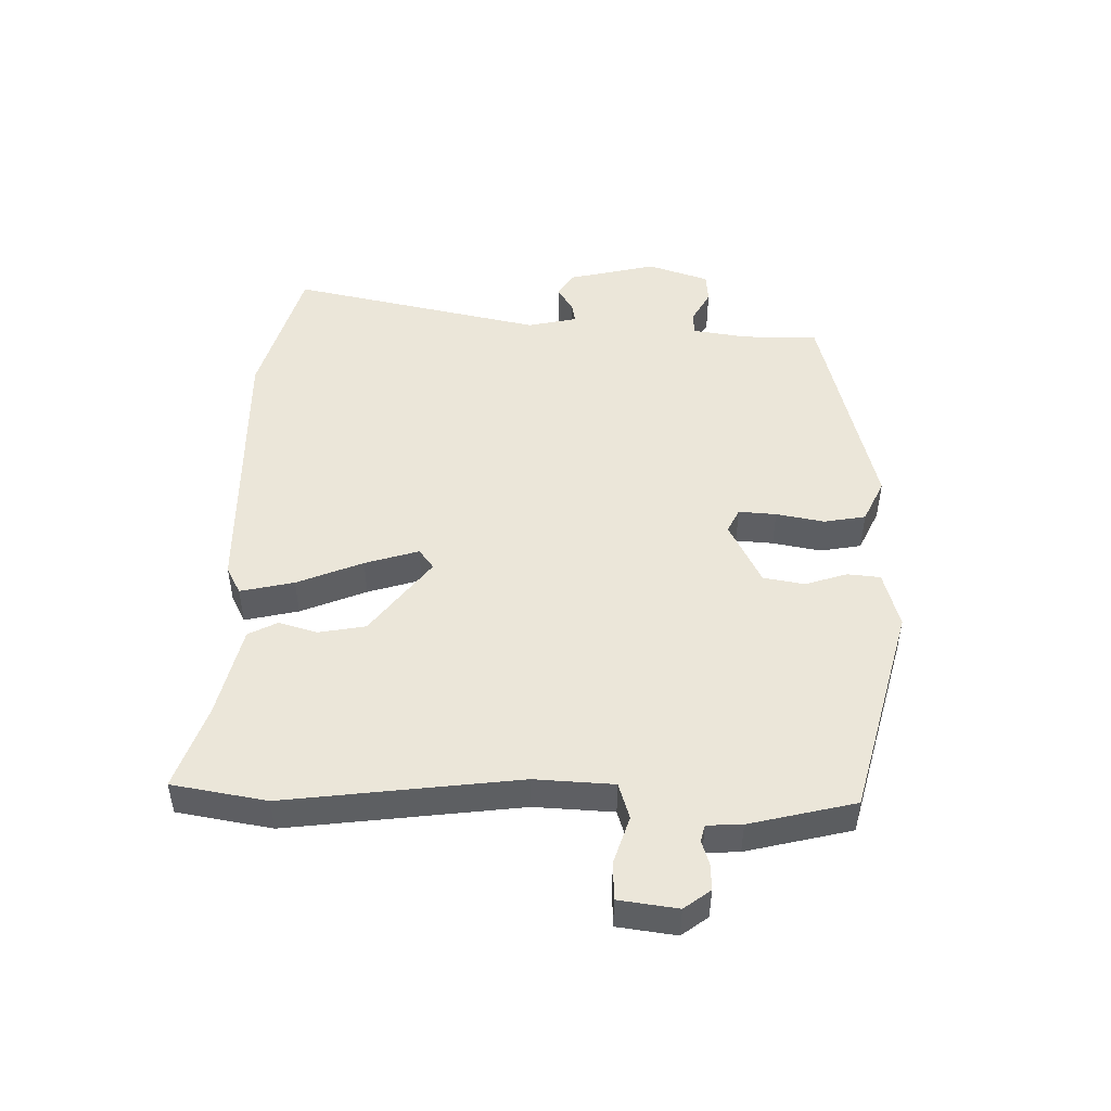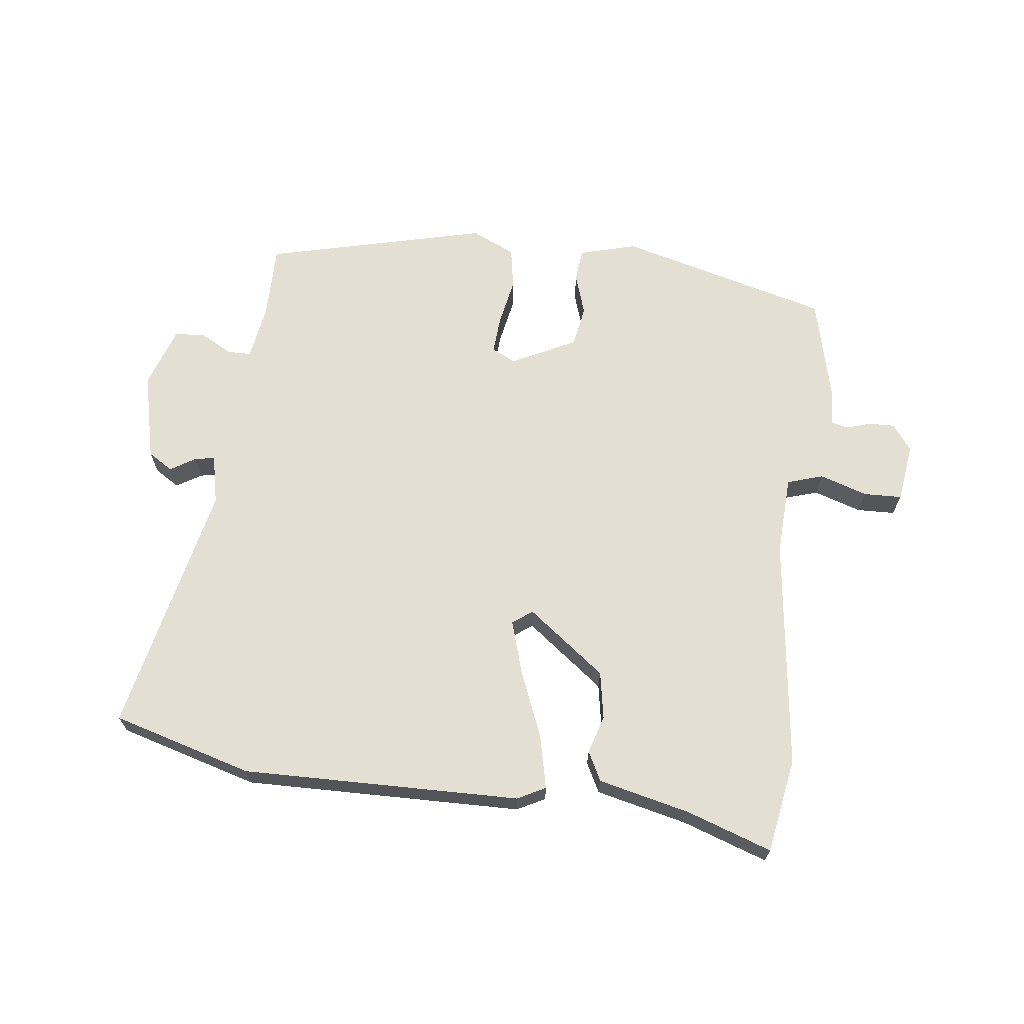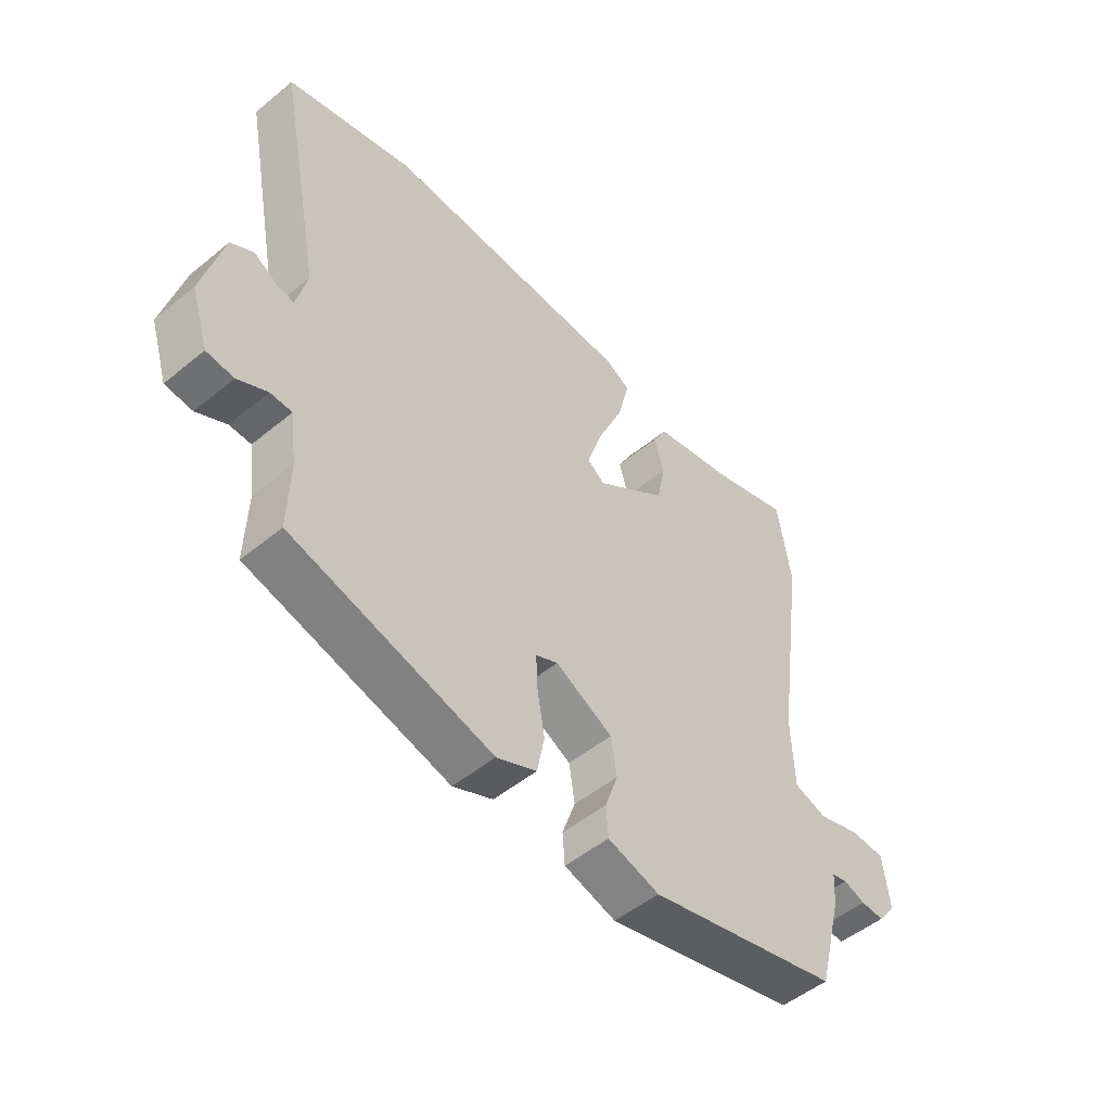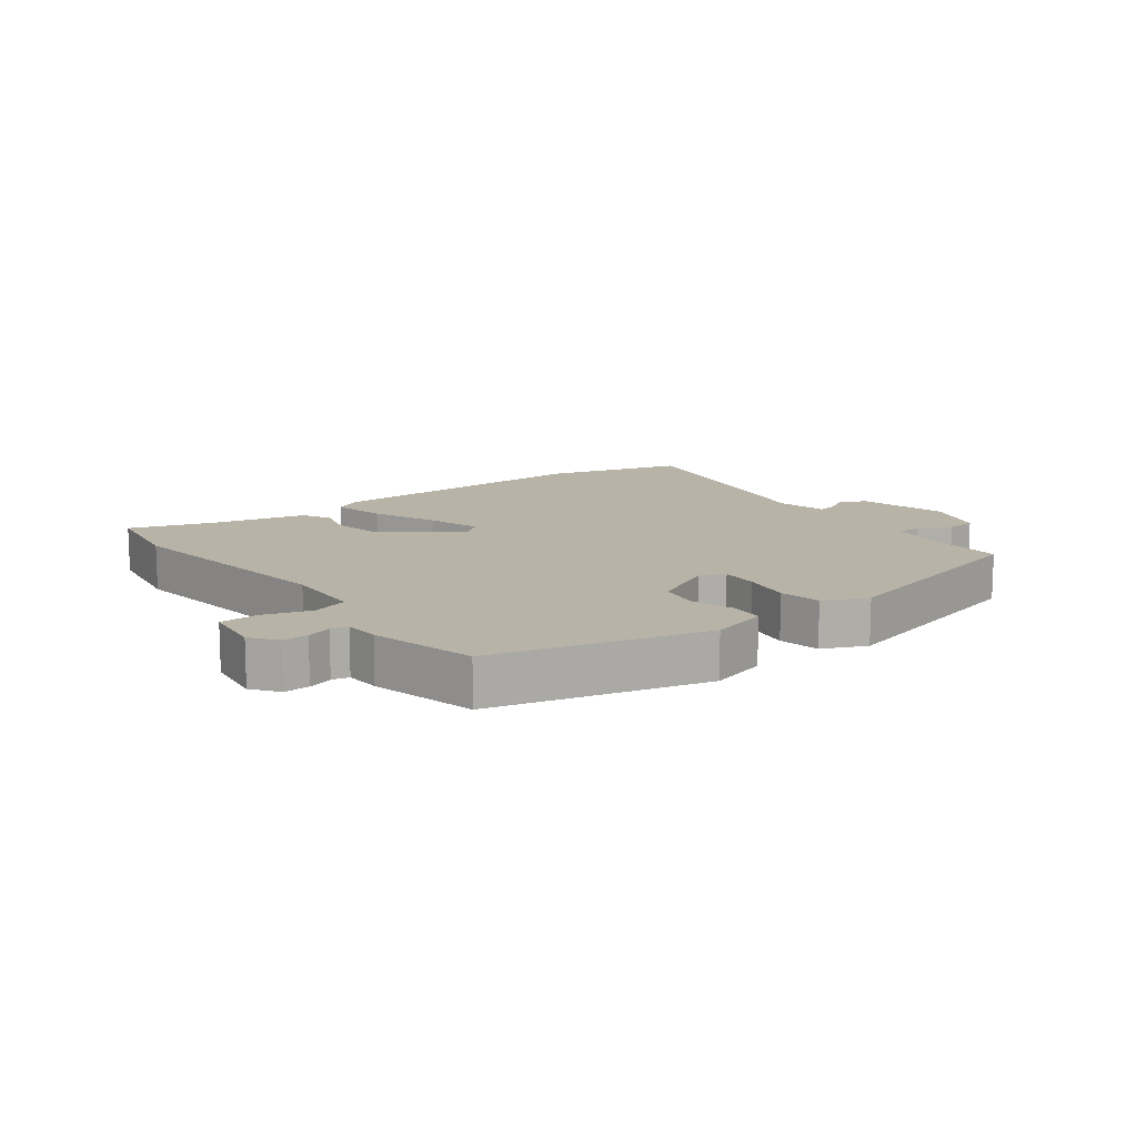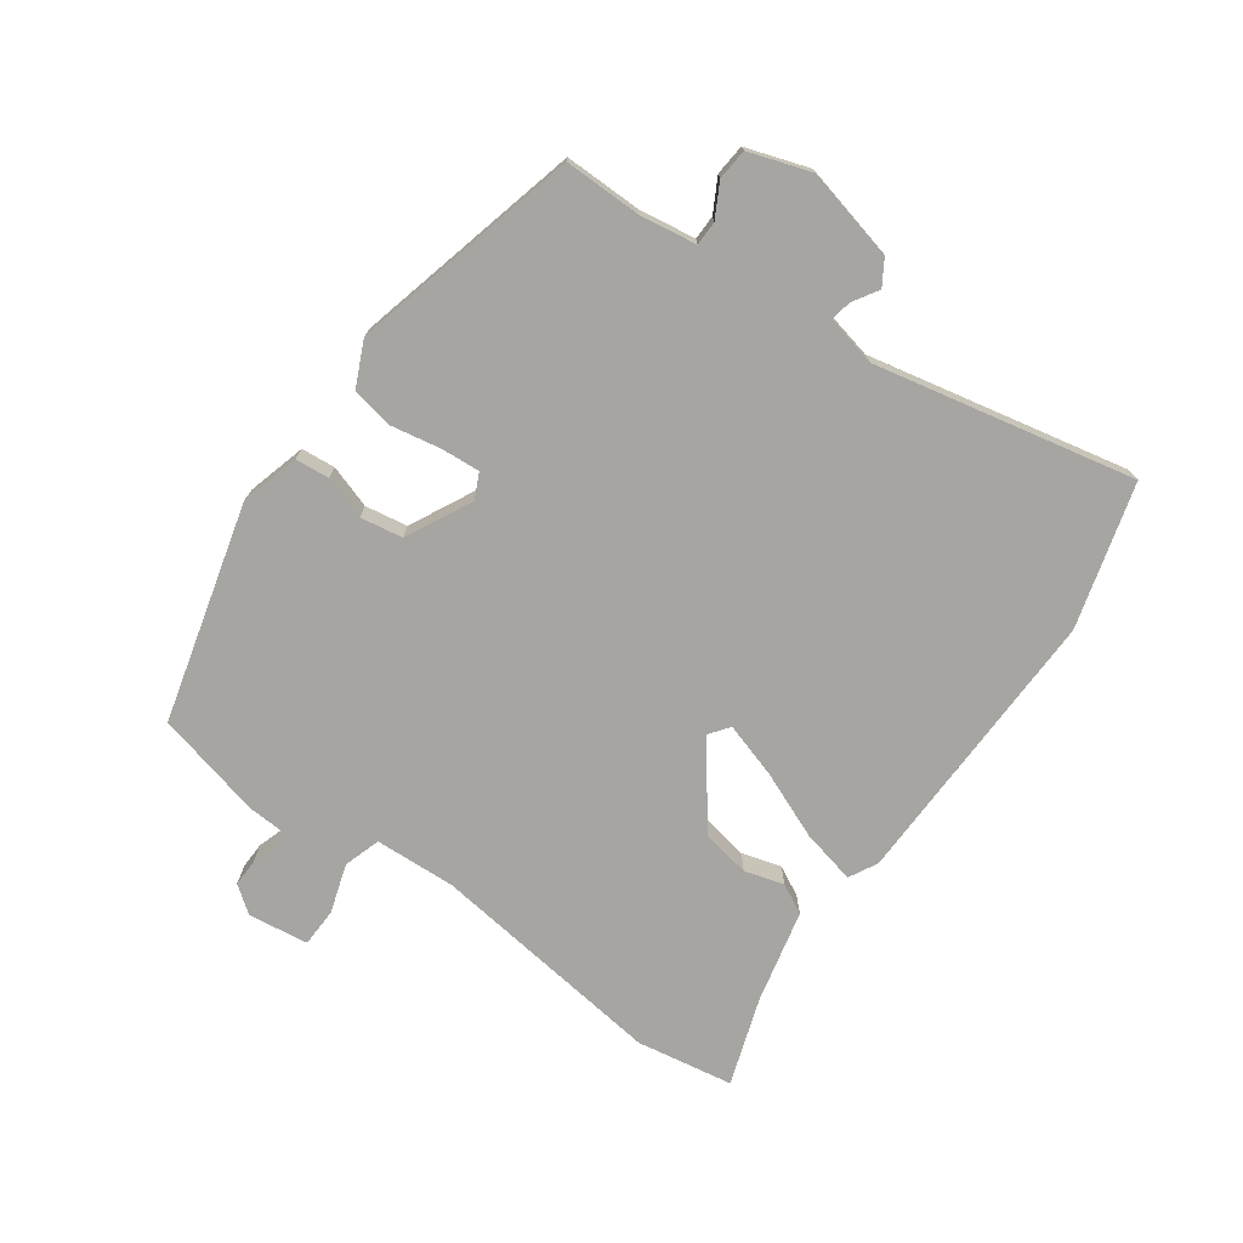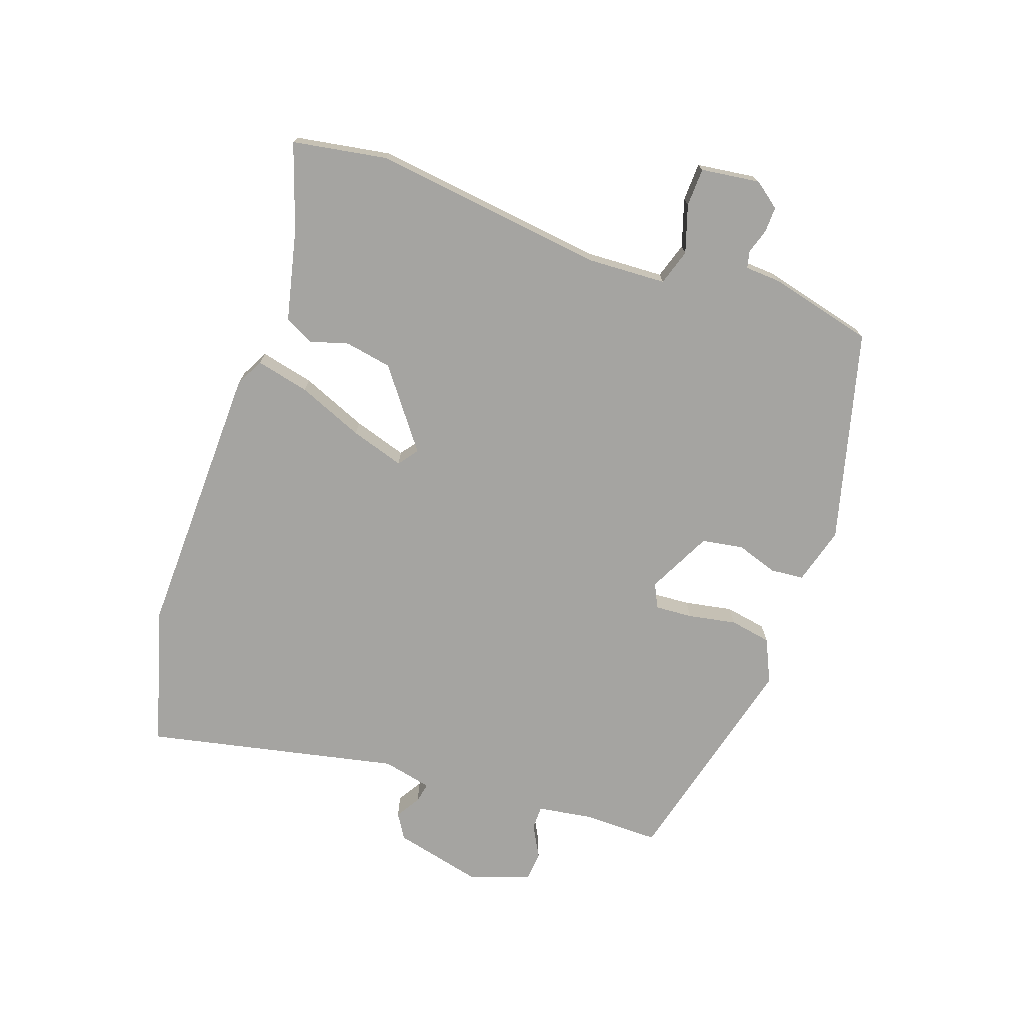
<metadata>
{"format":"obj","ext":"obj","renderer":"f3d","projection":"perspective","resolution":1024,"background":"white","views":[{"elev":48.4,"azim":92.3,"up":"+Y"},{"elev":66.9,"azim":8.1,"up":"+Y"},{"elev":-50.8,"azim":-48.2,"up":"+Z"},{"elev":12.8,"azim":143.7,"up":"+Y"},{"elev":-73.9,"azim":-124.6,"up":"+Y"},{"elev":-73.3,"azim":71.6,"up":"+Y"}]}
</metadata>
<code>
v 0.493 0.07 0.546
v 0.516 0.07 0.395
v 0.463 0.07 0.024
v 0.467 0.07 -0.102
v 0.524 0.07 -0.121
v 0.6 0.07 -0.098
v 0.661 0.07 -0.101
v 0.672 0.07 -0.195
v 0.64 0.07 -0.236
v 0.599 0.07 -0.234
v 0.56 0.07 -0.221
v 0.533 0.07 -0.227
v 0.529 0.07 -0.283
v 0.485 0.07 -0.45
v 0.146 0.07 -0.533
v 0.055 0.07 -0.506
v 0.051 0.07 -0.453
v 0.074 0.07 -0.387
v 0.064 0.07 -0.321
v -0.037 0.07 -0.268
v -0.076 0.07 -0.286
v -0.073 0.07 -0.346
v -0.06 0.07 -0.423
v -0.073 0.07 -0.489
v -0.143 0.07 -0.52
v -0.496 0.07 -0.425
v -0.493 0.07 -0.305
v -0.505 0.07 -0.216
v -0.543 0.07 -0.215
v -0.595 0.07 -0.242
v -0.643 0.07 -0.237
v -0.674 0.07 -0.139
v -0.638 0.07 0.001
v -0.598 0.07 0.025
v -0.559 0.07 0
v -0.527 0.07 -0.007
v -0.508 0.07 0.072
v -0.587 0.07 0.477
v -0.363 0.07 0.536
v 0.08 0.07 0.519
v 0.124 0.07 0.495
v 0.103 0.07 0.41
v 0.058 0.07 0.306
v 0.03 0.07 0.221
v 0.061 0.07 0.197
v 0.187 0.07 0.289
v 0.202 0.07 0.364
v 0.185 0.07 0.425
v 0.21 0.07 0.471
v 0.356 0.07 0.502
v 0.493 0 0.546
v 0.516 0 0.395
v 0.463 0 0.024
v 0.467 0 -0.102
v 0.524 0 -0.121
v 0.6 0 -0.098
v 0.661 0 -0.101
v 0.672 0 -0.195
v 0.64 0 -0.236
v 0.599 0 -0.234
v 0.56 0 -0.221
v 0.533 0 -0.227
v 0.529 0 -0.283
v 0.485 0 -0.45
v 0.146 0 -0.533
v 0.055 0 -0.506
v 0.051 0 -0.453
v 0.074 0 -0.387
v 0.064 0 -0.321
v -0.037 0 -0.268
v -0.076 0 -0.286
v -0.073 0 -0.346
v -0.06 0 -0.423
v -0.073 0 -0.489
v -0.143 0 -0.52
v -0.496 0 -0.425
v -0.493 0 -0.305
v -0.505 0 -0.216
v -0.543 0 -0.215
v -0.595 0 -0.242
v -0.643 0 -0.237
v -0.674 0 -0.139
v -0.638 0 0.001
v -0.598 0 0.025
v -0.559 0 0
v -0.527 0 -0.007
v -0.508 0 0.072
v -0.587 0 0.477
v -0.363 0 0.536
v 0.08 0 0.519
v 0.124 0 0.495
v 0.103 0 0.41
v 0.058 0 0.306
v 0.03 0 0.221
v 0.061 0 0.197
v 0.187 0 0.289
v 0.202 0 0.364
v 0.185 0 0.425
v 0.21 0 0.471
v 0.356 0 0.502
f 47 48 49 50
f 1 2 3
f 50 1 3
f 47 50 3
f 46 47 3
f 45 46 3 4
f 41 42 43
f 40 41 43
f 39 40 43
f 38 39 43
f 37 38 43
f 36 37 43 44
f 33 34 35
f 32 33 35
f 31 32 35
f 30 31 35
f 29 30 35
f 28 29 35 36
f 36 44 45
f 28 36 45
f 27 28 45
f 25 26 27
f 24 25 27
f 23 24 27
f 22 23 27
f 16 17 18
f 15 16 18
f 14 15 18
f 13 14 18
f 12 13 18
f 12 18 19
f 11 12 19 20
f 9 10 11
f 8 9 11
f 7 8 11
f 6 7 11
f 5 6 11
f 4 5 11 20
f 27 45 4 20
f 21 22 27
f 20 21 27
f 100 99 98 97
f 53 52 51
f 53 51 100
f 53 100 97
f 53 97 96
f 54 53 96 95
f 93 92 91
f 93 91 90
f 93 90 89
f 93 89 88
f 93 88 87
f 94 93 87 86
f 85 84 83
f 85 83 82
f 85 82 81
f 85 81 80
f 85 80 79
f 86 85 79 78
f 95 94 86
f 95 86 78
f 95 78 77
f 77 76 75
f 77 75 74
f 77 74 73
f 77 73 72
f 68 67 66
f 68 66 65
f 68 65 64
f 68 64 63
f 68 63 62
f 69 68 62
f 70 69 62 61
f 61 60 59
f 61 59 58
f 61 58 57
f 61 57 56
f 61 56 55
f 70 61 55 54
f 70 54 95 77
f 77 72 71
f 77 71 70
f 1 51 52 2
f 2 52 53 3
f 3 53 54 4
f 4 54 55 5
f 5 55 56 6
f 6 56 57 7
f 7 57 58 8
f 8 58 59 9
f 9 59 60 10
f 10 60 61 11
f 11 61 62 12
f 12 62 63 13
f 13 63 64 14
f 14 64 65 15
f 15 65 66 16
f 16 66 67 17
f 17 67 68 18
f 18 68 69 19
f 19 69 70 20
f 20 70 71 21
f 21 71 72 22
f 22 72 73 23
f 23 73 74 24
f 24 74 75 25
f 25 75 76 26
f 26 76 77 27
f 27 77 78 28
f 28 78 79 29
f 29 79 80 30
f 30 80 81 31
f 31 81 82 32
f 32 82 83 33
f 33 83 84 34
f 34 84 85 35
f 35 85 86 36
f 36 86 87 37
f 37 87 88 38
f 38 88 89 39
f 39 89 90 40
f 40 90 91 41
f 41 91 92 42
f 42 92 93 43
f 43 93 94 44
f 44 94 95 45
f 45 95 96 46
f 46 96 97 47
f 47 97 98 48
f 48 98 99 49
f 49 99 100 50
f 50 100 51 1

</code>
